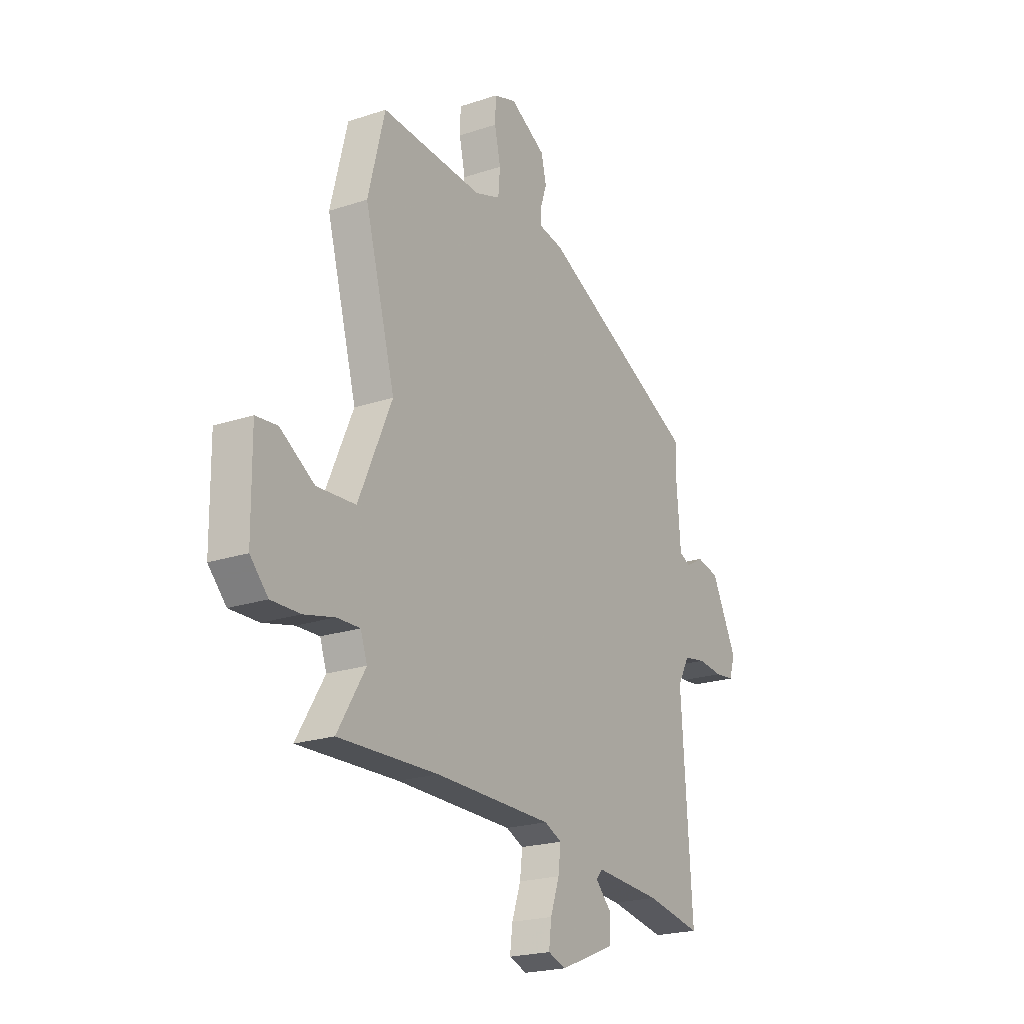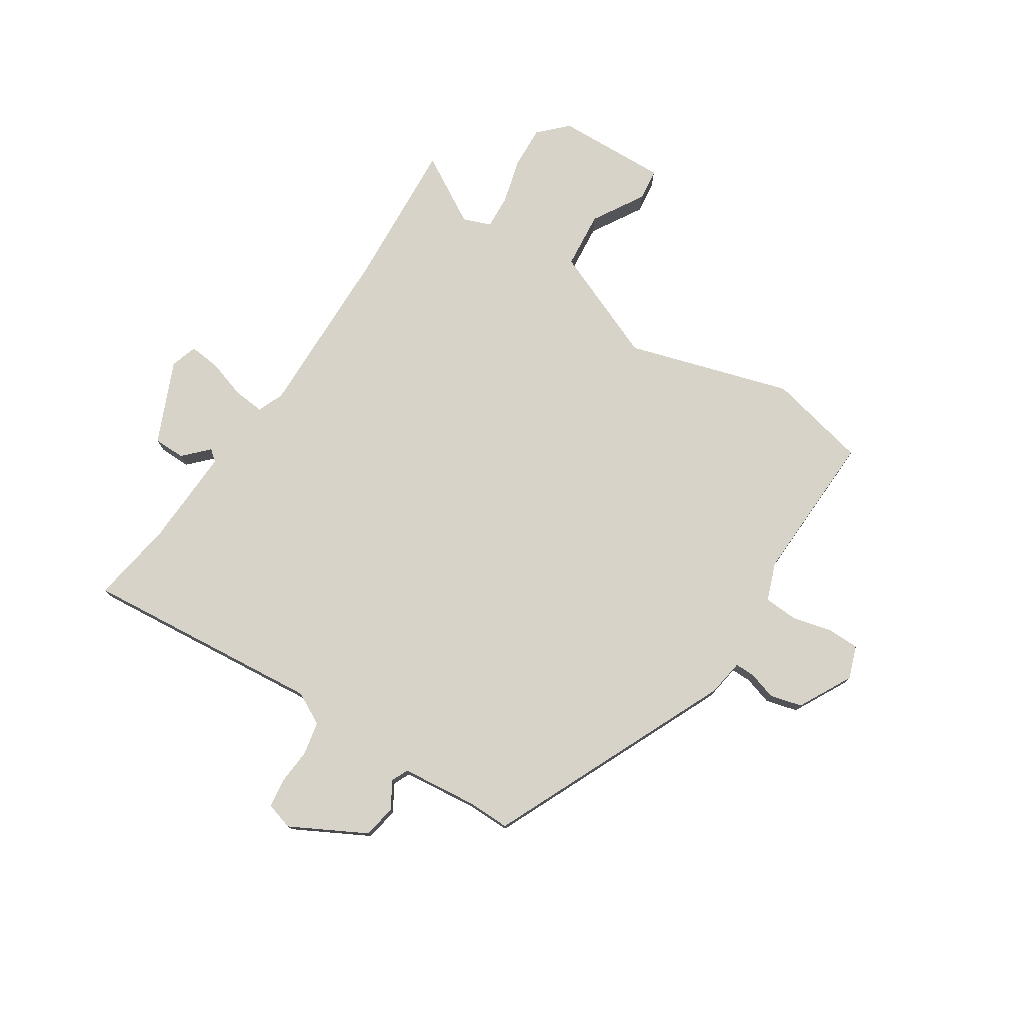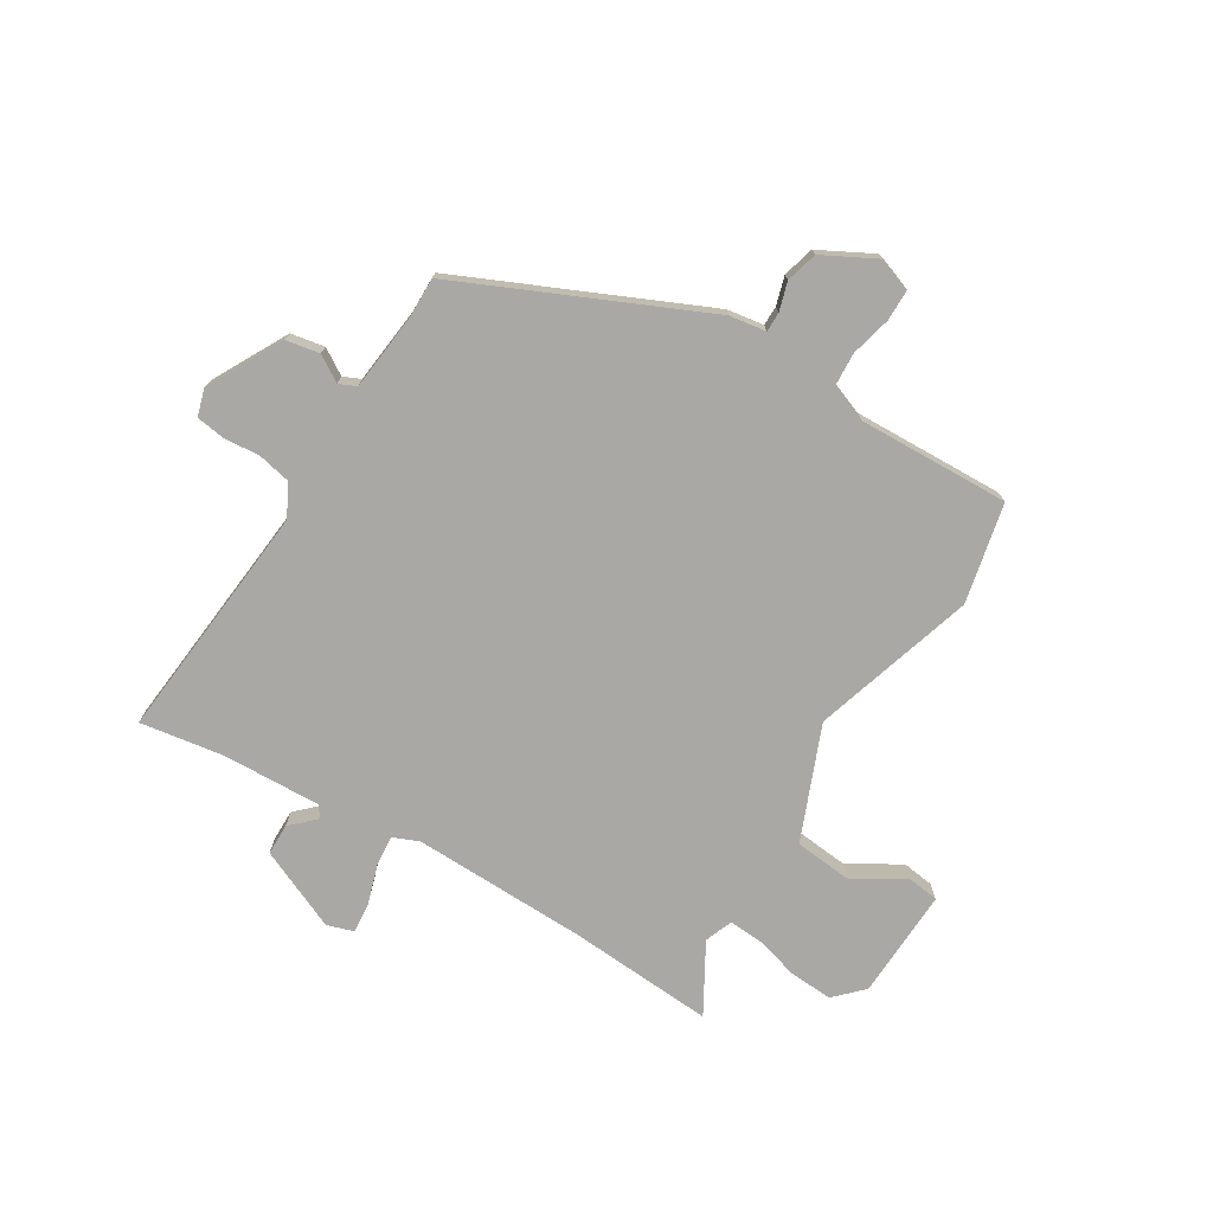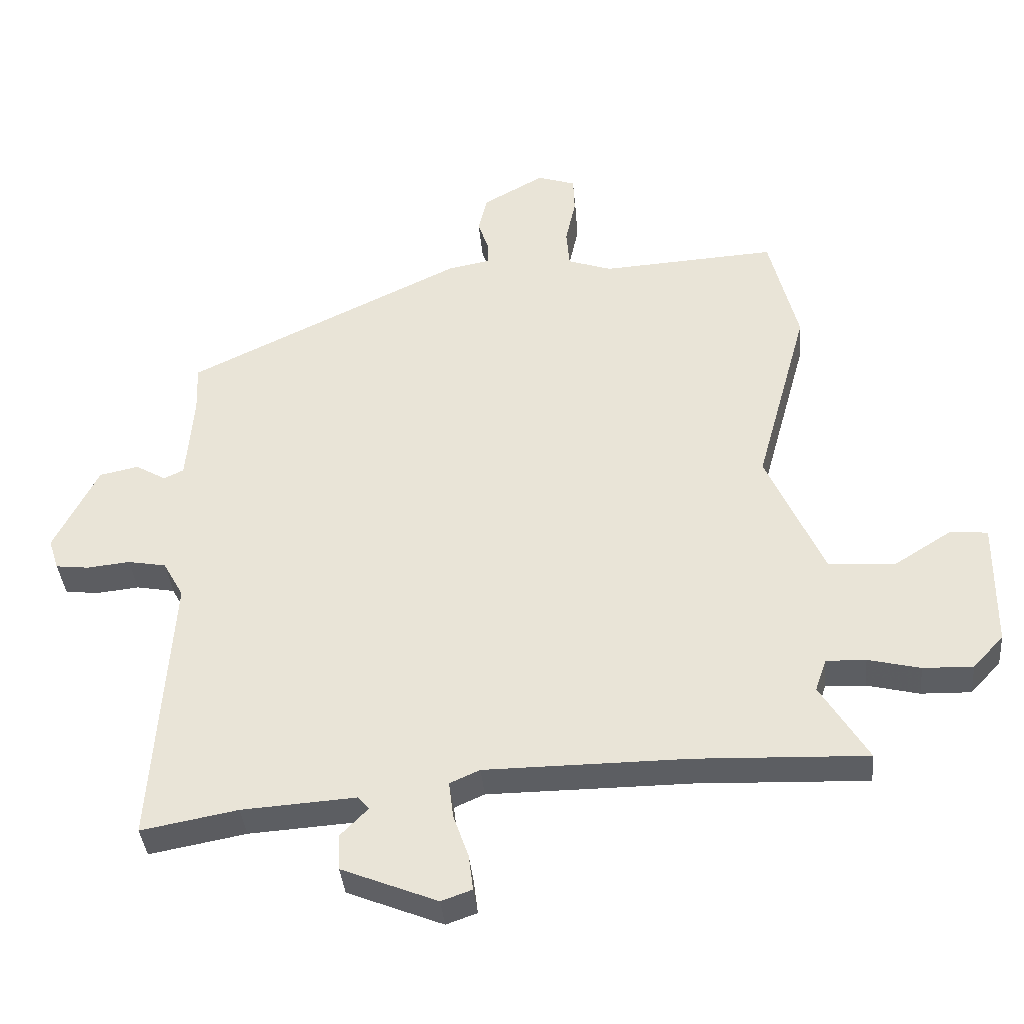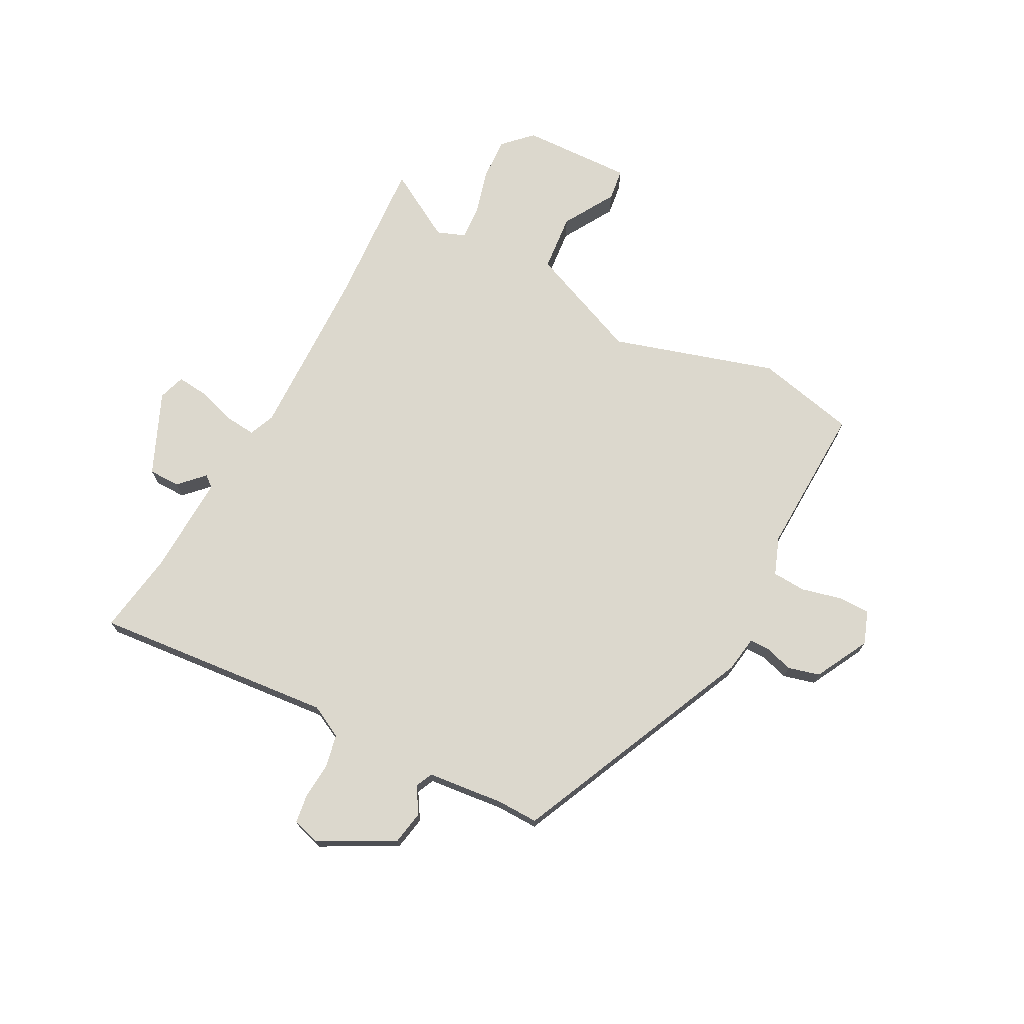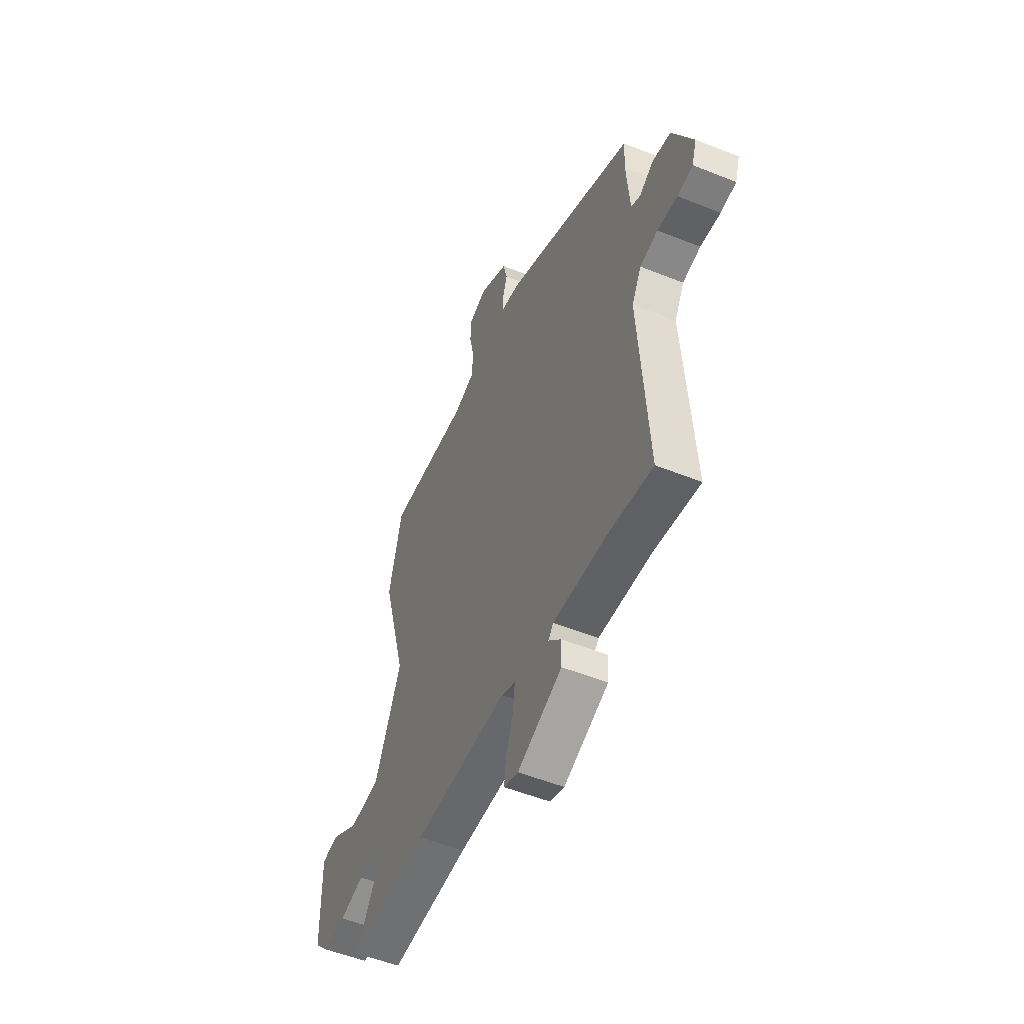
<metadata>
{"format":"obj","ext":"obj","renderer":"f3d","projection":"perspective","resolution":1024,"background":"white","views":[{"elev":-21.5,"azim":120.5,"up":"+Z"},{"elev":77.0,"azim":-58.5,"up":"+Y"},{"elev":-74.9,"azim":-33.0,"up":"+Y"},{"elev":-38.0,"azim":5.1,"up":"+Z"},{"elev":72.4,"azim":-63.7,"up":"+Y"},{"elev":-52.9,"azim":-113.3,"up":"+Z"}]}
</metadata>
<code>
v 0.583 0.07 -0.503
v 0.315 0.07 -0.493
v -0.002 0.07 -0.495
v -0.049 0.07 -0.516
v -0.042 0.07 -0.573
v -0.018 0.07 -0.642
v -0.011 0.07 -0.698
v -0.059 0.07 -0.715
v -0.209 0.07 -0.654
v -0.211 0.07 -0.597
v -0.168 0.07 -0.553
v -0.185 0.07 -0.533
v -0.364 0.07 -0.545
v -0.515 0.07 -0.573
v -0.486 0.07 -0.136
v -0.518 0.07 -0.078
v -0.578 0.07 -0.067
v -0.645 0.07 -0.074
v -0.697 0.07 -0.068
v -0.713 0.07 -0.019
v -0.644 0.07 0.119
v -0.583 0.07 0.132
v -0.535 0.07 0.104
v -0.504 0.07 0.119
v -0.493 0.07 0.258
v -0.496 0.07 0.334
v -0.062 0.07 0.544
v 0.004 0.07 0.556
v 0.003 0.07 0.592
v -0.014 0.07 0.643
v 0 0.07 0.701
v 0.096 0.07 0.755
v 0.156 0.07 0.735
v 0.158 0.07 0.677
v 0.142 0.07 0.604
v 0.147 0.07 0.543
v 0.216 0.07 0.519
v 0.491 0.07 0.536
v 0.536 0.07 0.356
v 0.454 0.07 0.058
v 0.544 0.07 -0.146
v 0.648 0.07 -0.153
v 0.74 0.07 -0.095
v 0.798 0.07 -0.101
v 0.796 0.07 -0.302
v 0.748 0.07 -0.353
v 0.67 0.07 -0.351
v 0.588 0.07 -0.331
v 0.526 0.07 -0.329
v 0.508 0.07 -0.38
v 0.583 0 -0.503
v 0.315 0 -0.493
v -0.002 0 -0.495
v -0.049 0 -0.516
v -0.042 0 -0.573
v -0.018 0 -0.642
v -0.011 0 -0.698
v -0.059 0 -0.715
v -0.209 0 -0.654
v -0.211 0 -0.597
v -0.168 0 -0.553
v -0.185 0 -0.533
v -0.364 0 -0.545
v -0.515 0 -0.573
v -0.486 0 -0.136
v -0.518 0 -0.078
v -0.578 0 -0.067
v -0.645 0 -0.074
v -0.697 0 -0.068
v -0.713 0 -0.019
v -0.644 0 0.119
v -0.583 0 0.132
v -0.535 0 0.104
v -0.504 0 0.119
v -0.493 0 0.258
v -0.496 0 0.334
v -0.062 0 0.544
v 0.004 0 0.556
v 0.003 0 0.592
v -0.014 0 0.643
v 0 0 0.701
v 0.096 0 0.755
v 0.156 0 0.735
v 0.158 0 0.677
v 0.142 0 0.604
v 0.147 0 0.543
v 0.216 0 0.519
v 0.491 0 0.536
v 0.536 0 0.356
v 0.454 0 0.058
v 0.544 0 -0.146
v 0.648 0 -0.153
v 0.74 0 -0.095
v 0.798 0 -0.101
v 0.796 0 -0.302
v 0.748 0 -0.353
v 0.67 0 -0.351
v 0.588 0 -0.331
v 0.526 0 -0.329
v 0.508 0 -0.38
f 45 46 47 48
f 45 48 49
f 42 43 44 45
f 41 42 45 49
f 40 41 49 50
f 37 38 39 40
f 36 37 40 50
f 32 33 34 35
f 32 35 36
f 29 30 31 32
f 28 29 32 36
f 25 26 27 28
f 24 25 28 36
f 20 21 22 23
f 20 23 24
f 17 18 19 20
f 16 17 20 24
f 15 16 24 36
f 13 14 15 36
f 8 9 10 11
f 6 7 8 11
f 5 6 11 12
f 4 5 12
f 3 4 12 13
f 50 1 2
f 50 2 3
f 3 13 36 50
f 98 97 96 95
f 99 98 95
f 95 94 93 92
f 99 95 92 91
f 100 99 91 90
f 90 89 88 87
f 100 90 87 86
f 85 84 83 82
f 86 85 82
f 82 81 80 79
f 86 82 79 78
f 78 77 76 75
f 86 78 75 74
f 73 72 71 70
f 74 73 70
f 70 69 68 67
f 74 70 67 66
f 86 74 66 65
f 86 65 64 63
f 61 60 59 58
f 61 58 57 56
f 62 61 56 55
f 62 55 54
f 63 62 54 53
f 52 51 100
f 53 52 100
f 100 86 63 53
f 1 51 52 2
f 2 52 53 3
f 3 53 54 4
f 4 54 55 5
f 5 55 56 6
f 6 56 57 7
f 7 57 58 8
f 8 58 59 9
f 9 59 60 10
f 10 60 61 11
f 11 61 62 12
f 12 62 63 13
f 13 63 64 14
f 14 64 65 15
f 15 65 66 16
f 16 66 67 17
f 17 67 68 18
f 18 68 69 19
f 19 69 70 20
f 20 70 71 21
f 21 71 72 22
f 22 72 73 23
f 23 73 74 24
f 24 74 75 25
f 25 75 76 26
f 26 76 77 27
f 27 77 78 28
f 28 78 79 29
f 29 79 80 30
f 30 80 81 31
f 31 81 82 32
f 32 82 83 33
f 33 83 84 34
f 34 84 85 35
f 35 85 86 36
f 36 86 87 37
f 37 87 88 38
f 38 88 89 39
f 39 89 90 40
f 40 90 91 41
f 41 91 92 42
f 42 92 93 43
f 43 93 94 44
f 44 94 95 45
f 45 95 96 46
f 46 96 97 47
f 47 97 98 48
f 48 98 99 49
f 49 99 100 50
f 50 100 51 1

</code>
